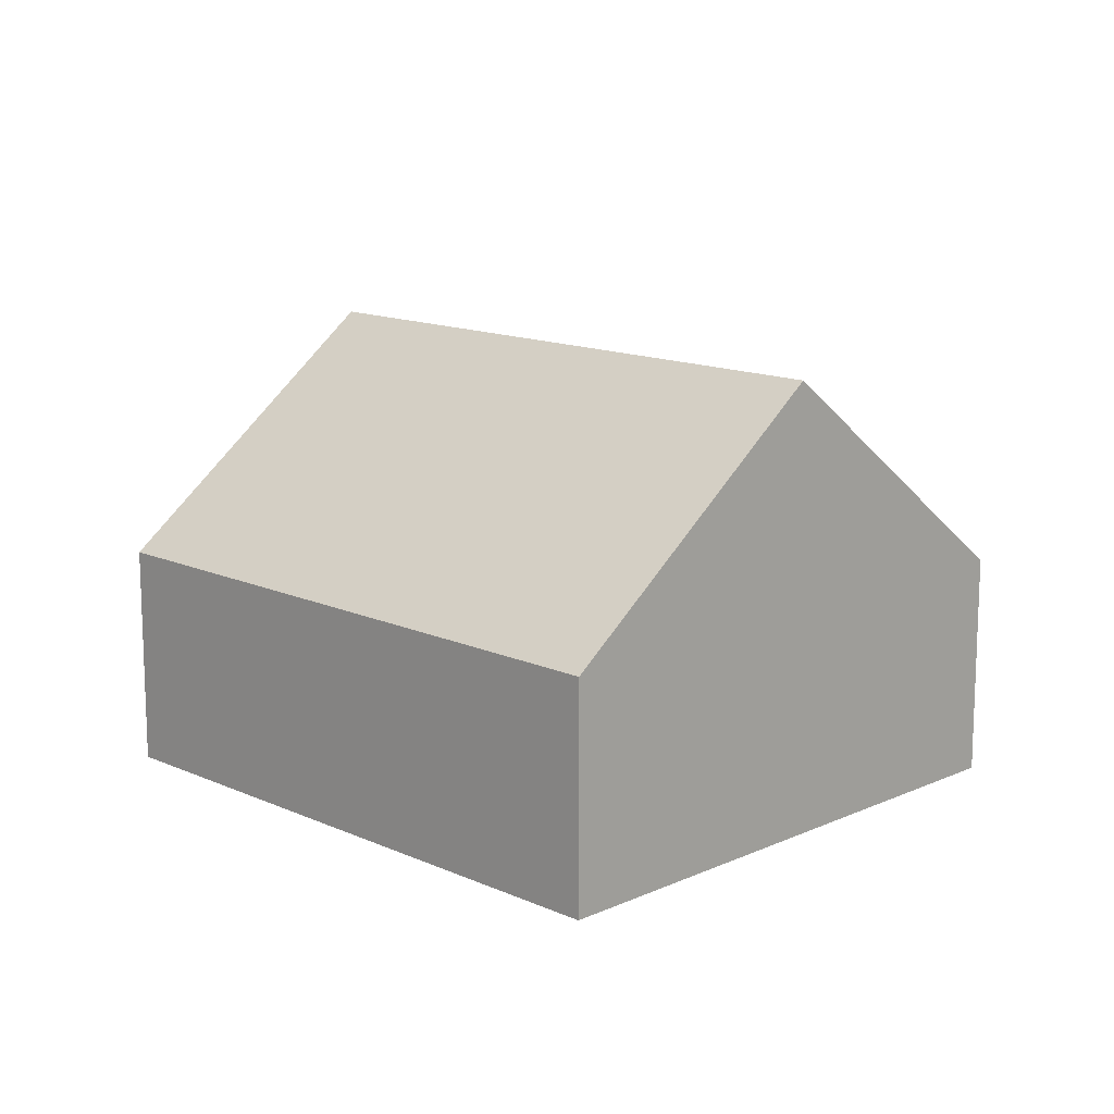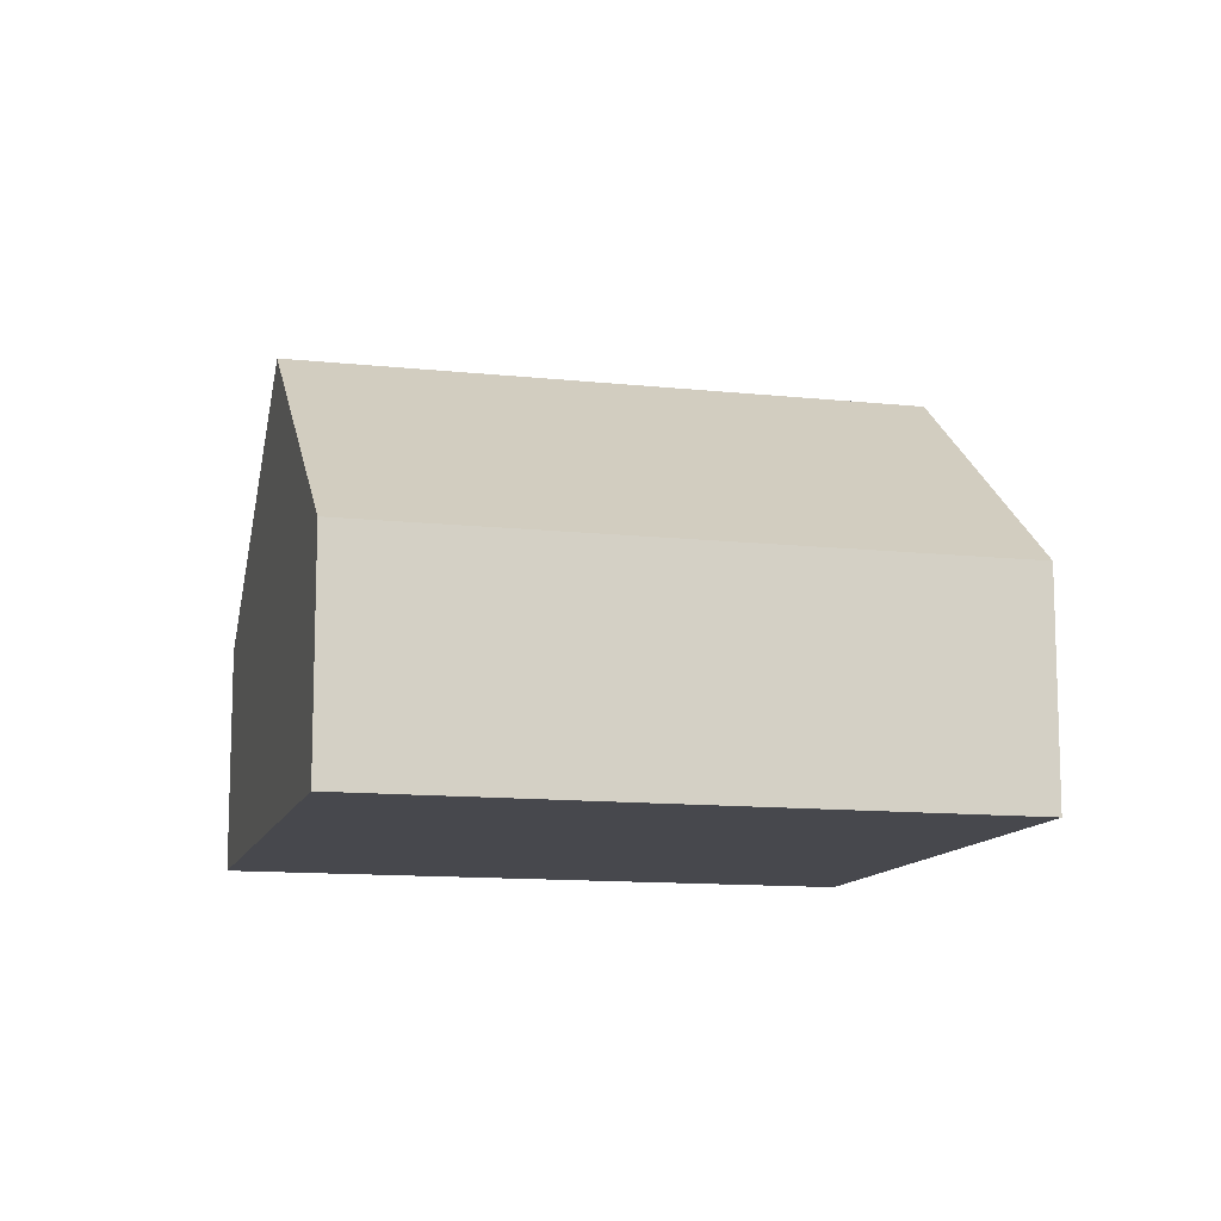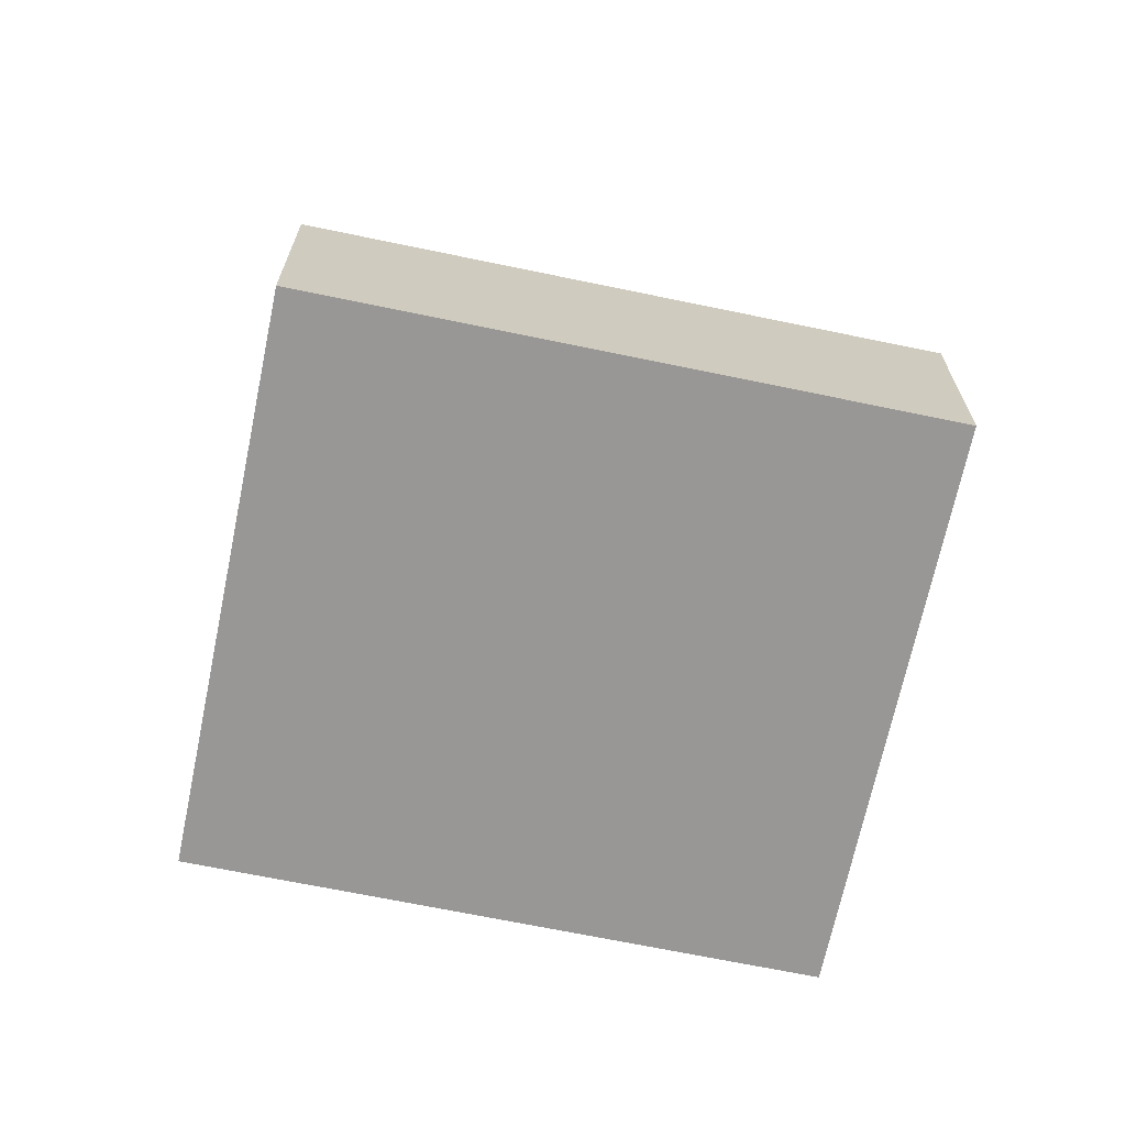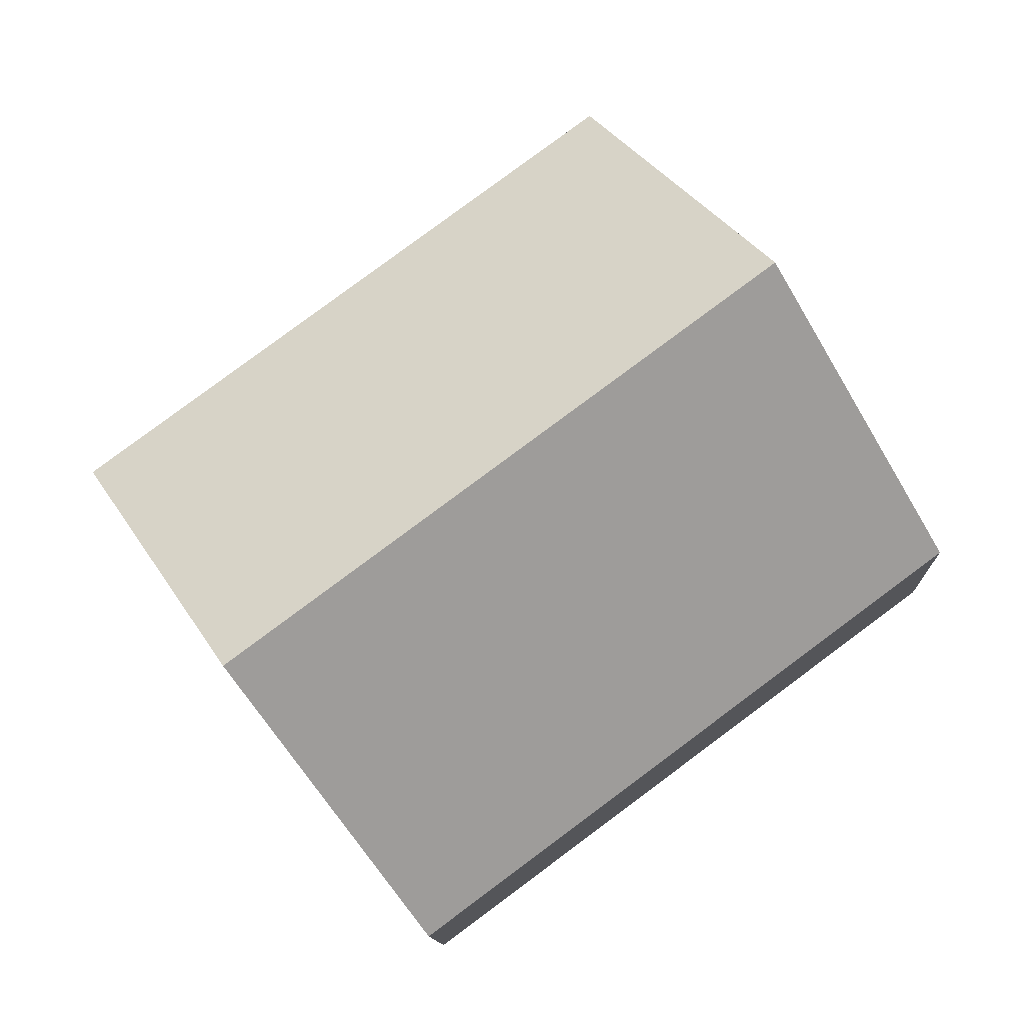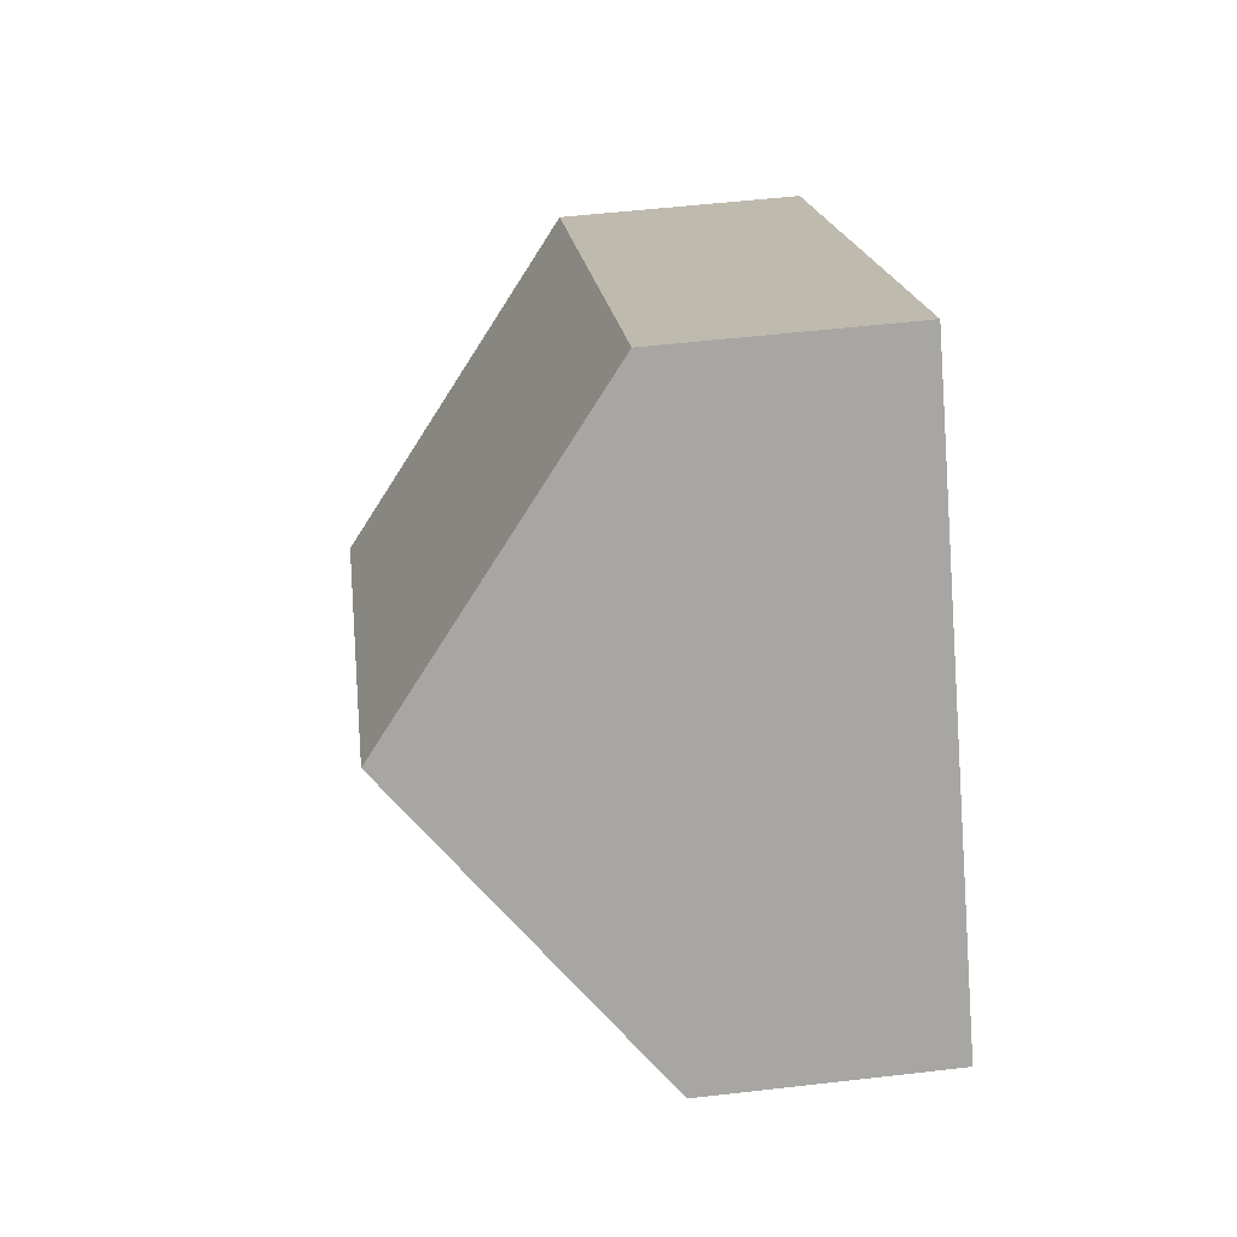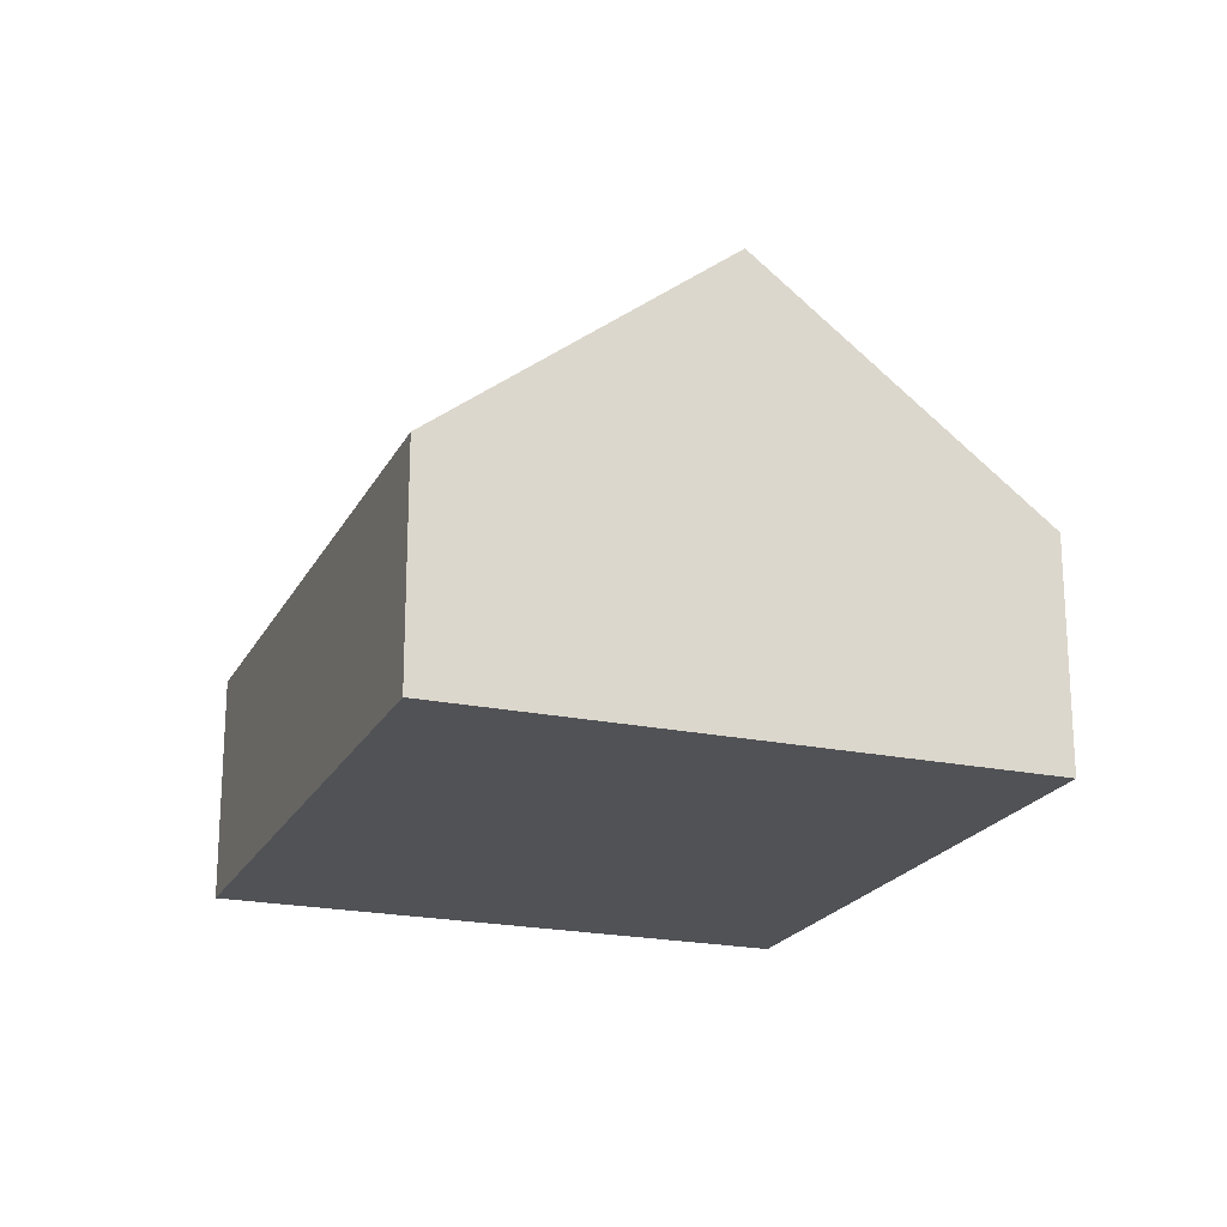
<metadata>
{"format":"obj","ext":"obj","renderer":"f3d","projection":"perspective","resolution":1024,"background":"white","views":[{"elev":13.8,"azim":81.5,"up":"+Y"},{"elev":-11.9,"azim":-157.9,"up":"+Y"},{"elev":-68.2,"azim":-155.2,"up":"+Y"},{"elev":-12.2,"azim":-177.8,"up":"+Z"},{"elev":52.8,"azim":-97.1,"up":"+Z"},{"elev":-20.9,"azim":-74.2,"up":"+Y"}]}
</metadata>
<code>
v  7.964 5.147 -1.677
v  4.046 2.582 5.456
v  9.987 2.582 1.051
v  2.023 5.147 2.728
v  5.941 2.582 -4.405
v  0 2.582 1.581e-16
v  5.941 2.697e-16 -4.405
v  0 0 0
v  2.023 -1.67e-16 2.728
v  4.046 -3.341e-16 5.456
v  9.987 -6.436e-17 1.051
v  7.964 1.027e-16 -1.677
g defaultobject
f 1 2 3
f 2 1 4
f 5 4 1
f 4 5 6
f 7 6 5
f 6 7 8
f 8 4 6
f 4 8 2
f 2 8 9
f 2 9 10
f 10 3 2
f 3 10 11
f 3 5 1
f 5 3 7
f 7 3 12
f 12 3 11
f 7 9 8
f 9 7 12
f 9 12 10
f 10 12 11

</code>
